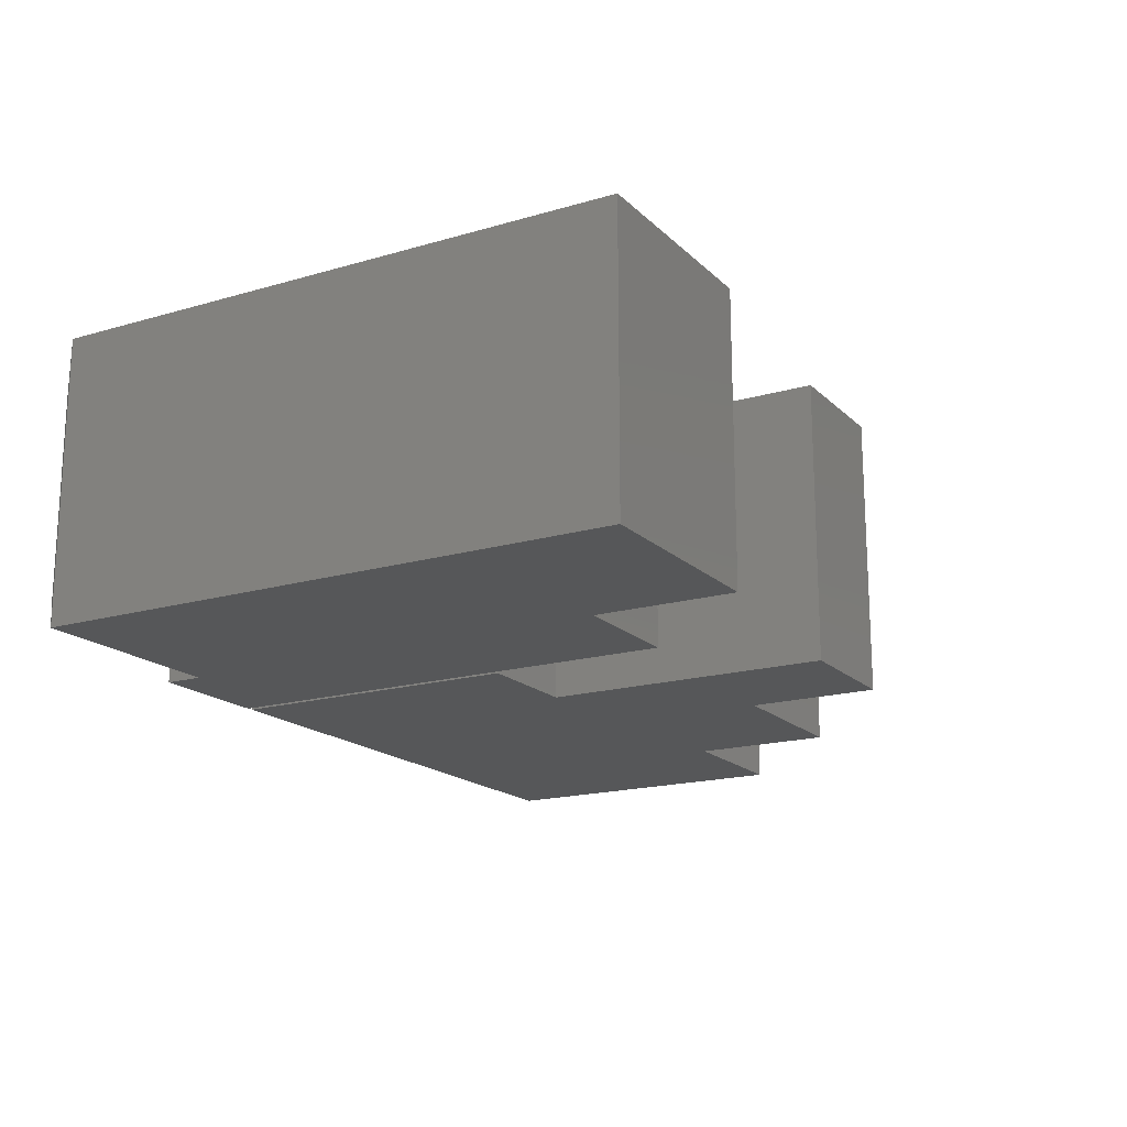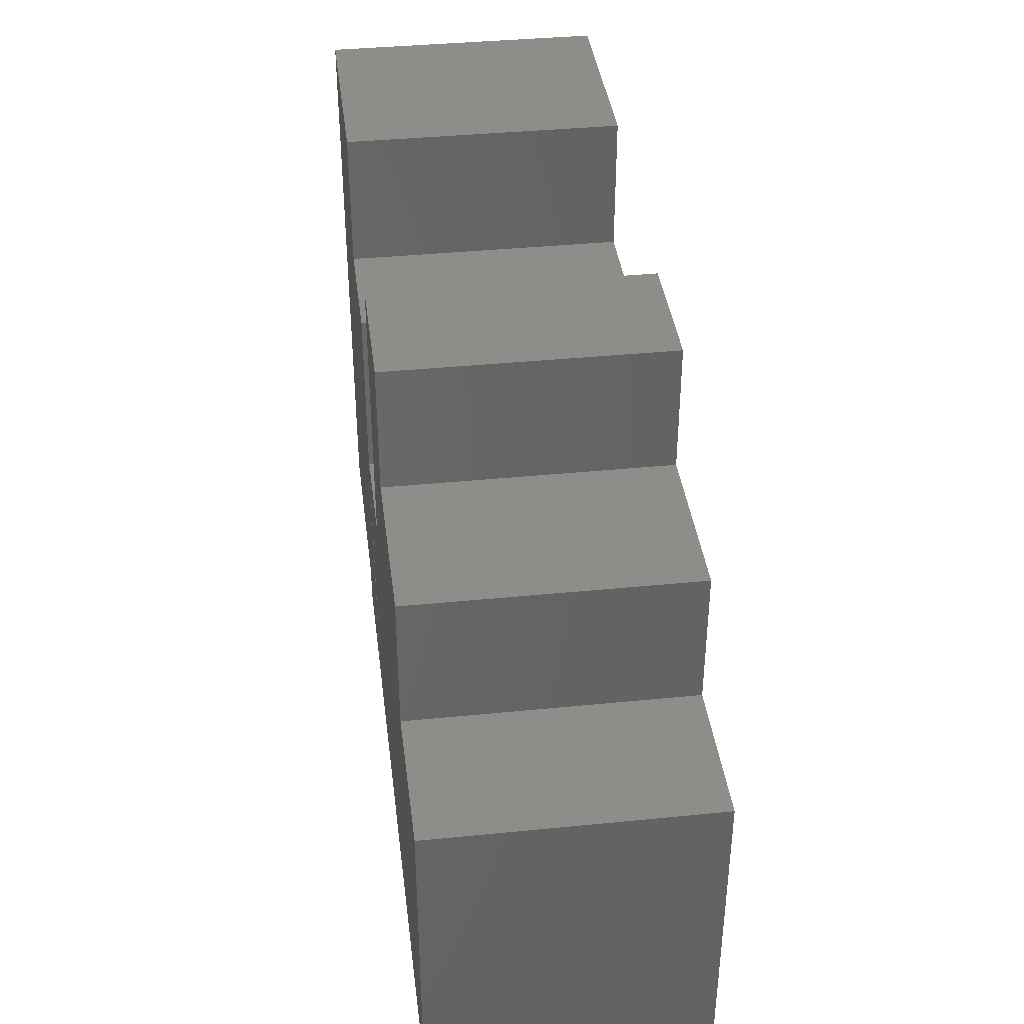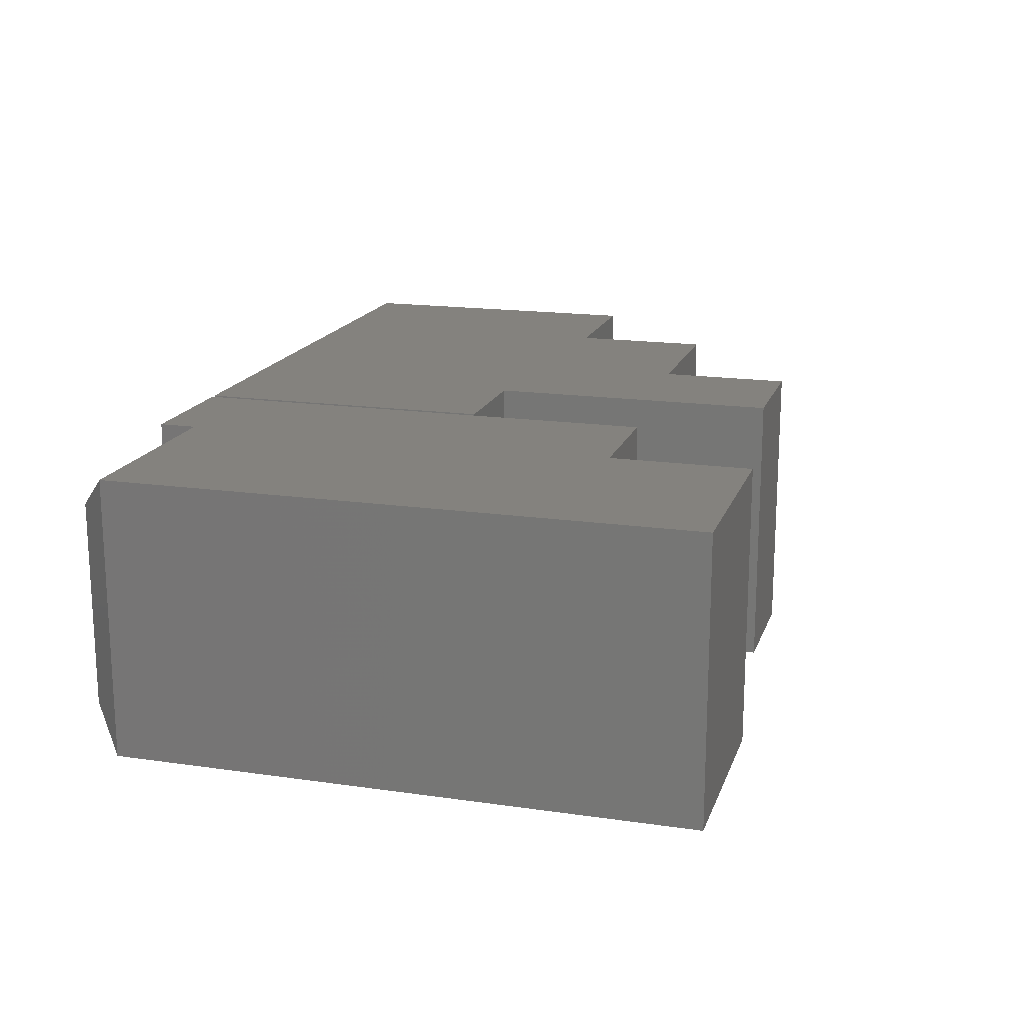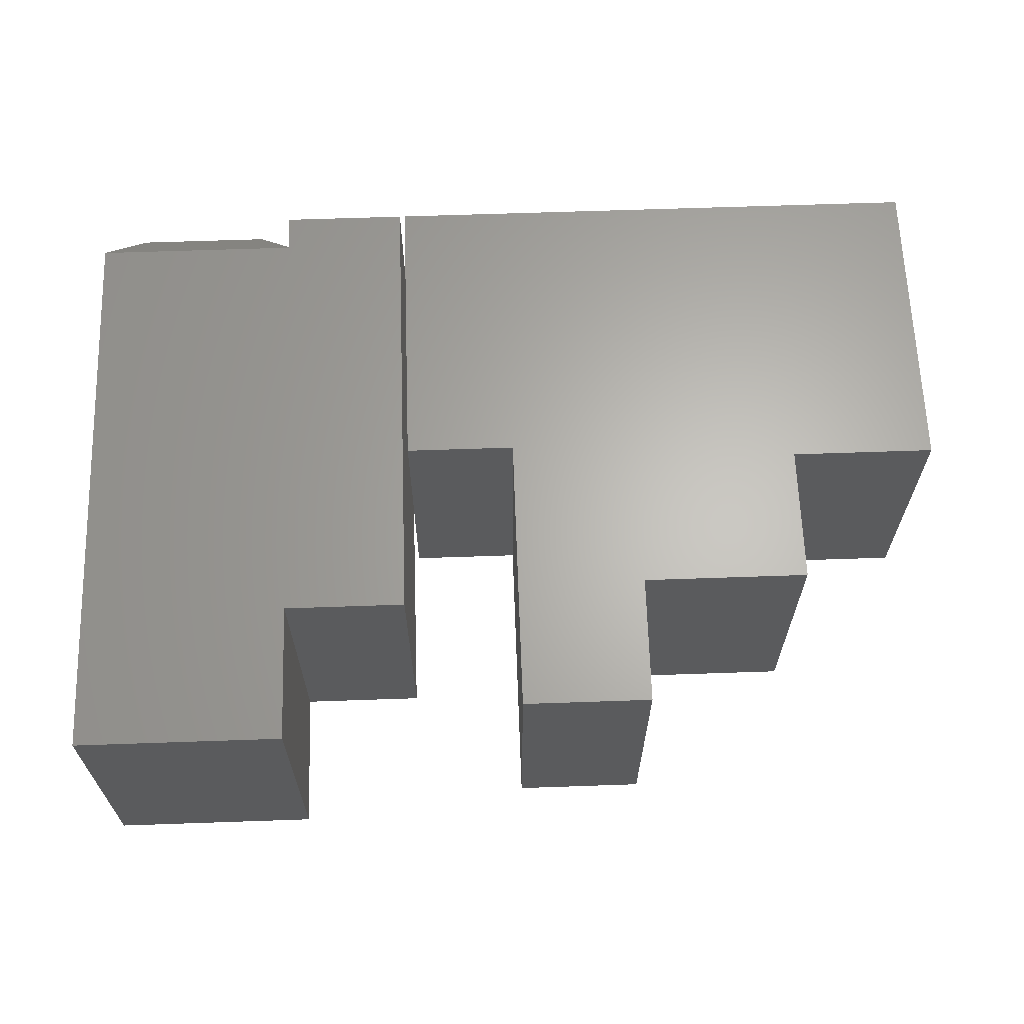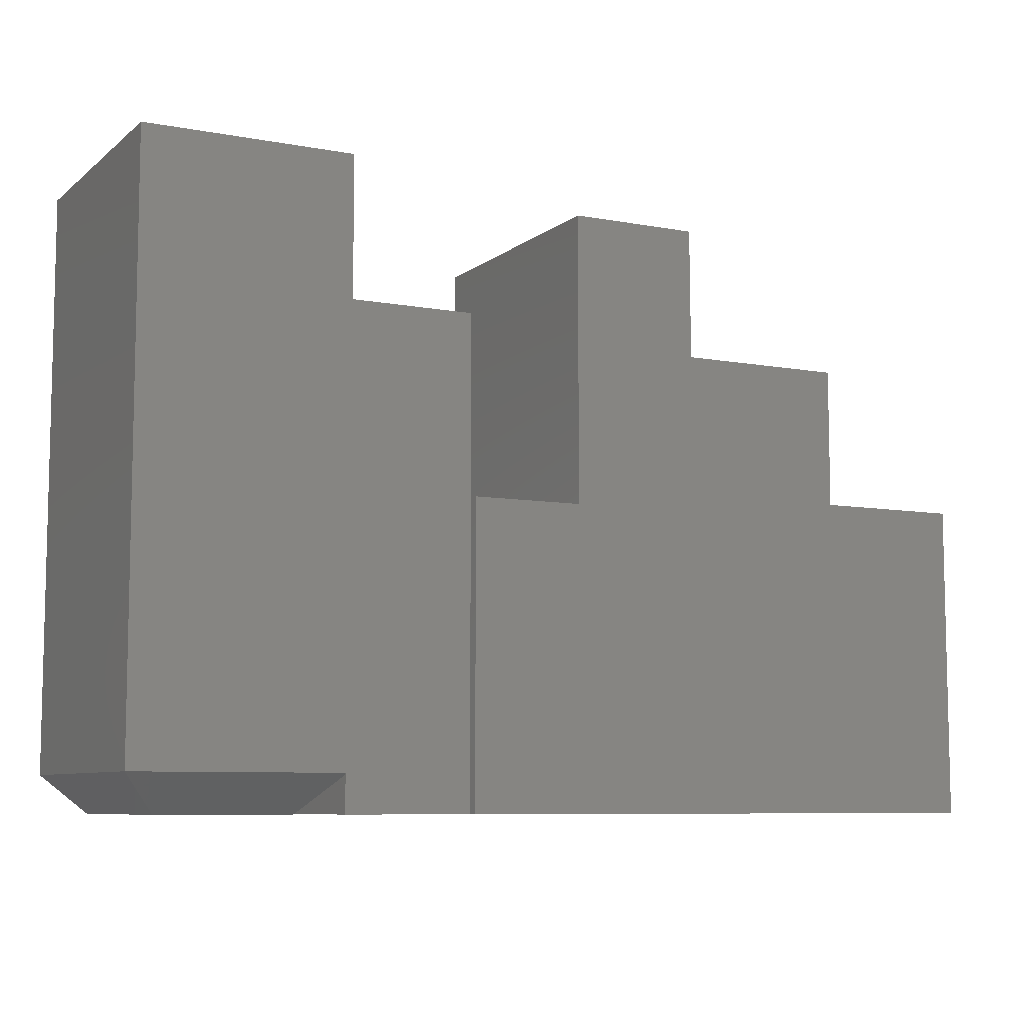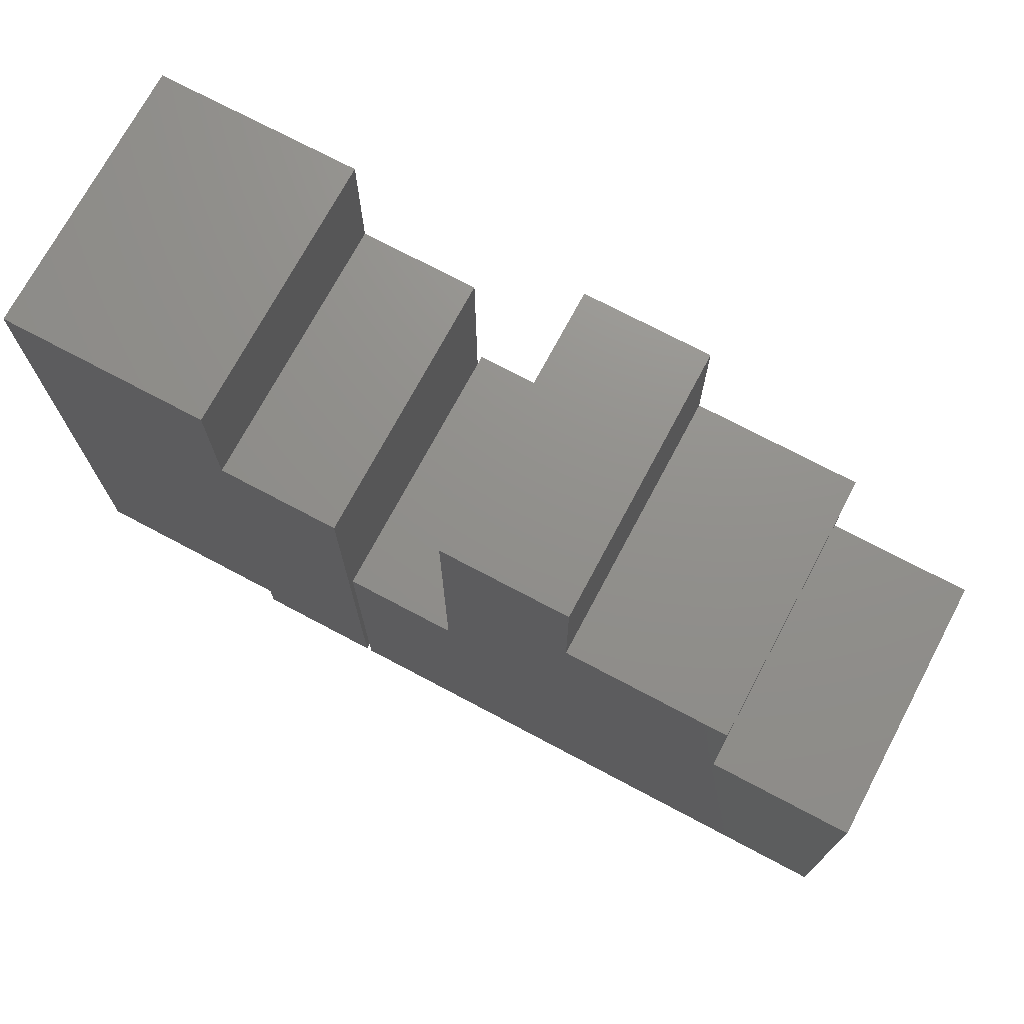
<metadata>
{"format":"stl","ext":"stl","renderer":"f3d","projection":"perspective","resolution":1024,"background":"white","views":[{"elev":-17.6,"azim":-60.0,"up":"+Y"},{"elev":39.0,"azim":82.9,"up":"+Z"},{"elev":17.1,"azim":-73.8,"up":"+Y"},{"elev":64.5,"azim":-2.0,"up":"+Y"},{"elev":-7.9,"azim":-27.3,"up":"+Z"},{"elev":72.5,"azim":28.0,"up":"+Z"}]}
</metadata>
<code>
# stl→obj: 46 verts, 84 faces
v 0.375 -2.776e-17 0.25
v 0.375 -2.776e-17 0.4922
v 0.4838 -1.568e-17 0.4922
v 0.4844 -1.561e-17 0.3828
v 0.6254 4.565e-20 0.3828
v 0.6254 4.565e-20 0.2656
v 0.748 1.366e-17 0.2656
v 0.748 1.366e-17 -7.533e-18
v 0.2812 -3.816e-17 2.105e-17
v 0.2812 -3.816e-17 0.25
v 0.375 -0.2344 0.25
v 0.2812 -0.2344 0.25
v 0.2812 -0.2344 0
v 0.748 -0.2344 -2.858e-17
v 0.748 -0.2344 0.2656
v 0.6254 -0.2344 0.2656
v 0.6254 -0.2344 0.3828
v 0.4844 -0.2344 0.3828
v 0.4838 -0.2344 0.4922
v 0.375 -0.2344 0.4922
v 3.157e-17 0 0.5156
v 0.1737 0 0.5156
v 0.1737 0 0.4016
v 0.1737 0 0.3984
v 1.914e-18 6.939e-18 0.03125
v 0.1719 0 0.03125
v 0.2767 0 0.2433
v 0.2767 0 0.3984
v 0.1719 0 0
v 0.2767 0 -6.42e-18
v 3.157e-17 -0.2344 0.5156
v 1.914e-18 -0.2344 0.03125
v 0.1737 -0.2344 0.3984
v 0.1737 -0.2344 0.4016
v 0.1737 -0.2344 0.5156
v 0.2767 -0.2344 0.3984
v 0.2767 -0.2344 0.2433
v 0.1719 -0.2344 0.03125
v 0.1719 -0.2344 0
v 0.2767 -0.2344 -6.42e-18
v 0.1719 -0.2326 0.02944
v 0.1719 -0.001809 0.02944
v 0.03125 -0.2031 -1.914e-18
v 0.1424 -0.2031 -8.722e-18
v 0.1424 -0.03125 -8.722e-18
v 0.03125 -0.03125 -1.914e-18
f 1 2 3
f 1 3 4
f 1 4 5
f 1 5 6
f 1 6 7
f 1 7 8
f 1 8 9
f 1 9 10
f 11 12 13
f 11 13 14
f 11 14 15
f 11 15 16
f 11 16 17
f 11 17 18
f 11 18 19
f 11 19 20
f 9 8 13
f 13 8 14
f 14 8 15
f 15 8 7
f 1 10 11
f 11 10 12
f 20 2 11
f 11 2 1
f 3 2 19
f 19 2 20
f 12 10 13
f 13 10 9
f 16 6 17
f 17 6 5
f 7 6 15
f 15 6 16
f 18 4 19
f 19 4 3
f 5 4 17
f 17 4 18
f 21 22 23
f 21 23 24
f 21 24 25
f 26 25 27
f 27 25 24
f 27 24 28
f 26 27 29
f 29 27 30
f 31 32 33
f 31 33 34
f 31 34 35
f 36 33 37
f 37 33 32
f 37 32 38
f 38 39 37
f 37 39 40
f 37 27 36
f 36 27 28
f 40 30 37
f 37 30 27
f 29 30 39
f 39 30 40
f 28 24 36
f 36 24 33
f 41 39 38
f 39 41 29
f 29 41 42
f 29 42 26
f 33 24 34
f 34 24 23
f 32 43 44
f 32 44 41
f 32 41 38
f 42 41 45
f 45 41 44
f 25 26 42
f 25 42 45
f 25 45 46
f 31 21 32
f 32 21 25
f 46 45 43
f 43 45 44
f 25 46 32
f 32 46 43
f 22 21 35
f 35 21 31
f 34 23 35
f 35 23 22

</code>
